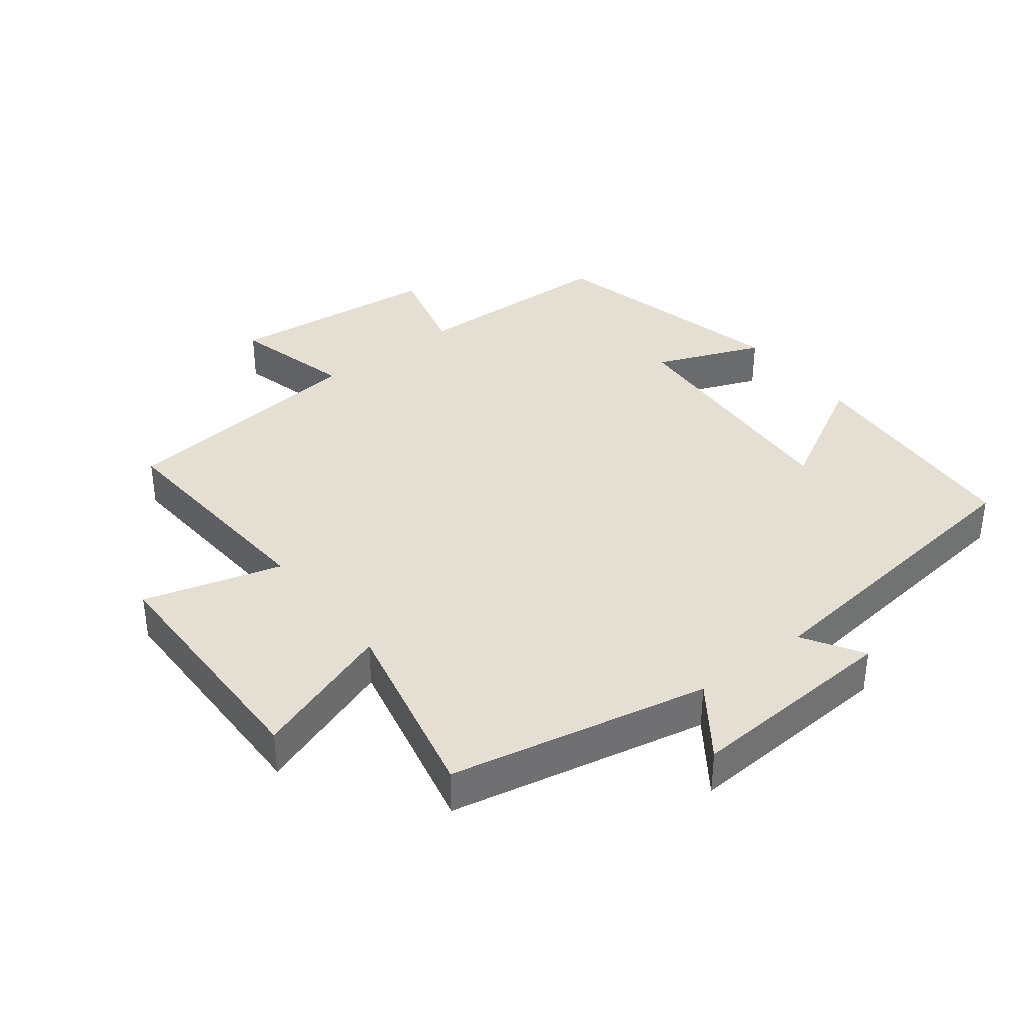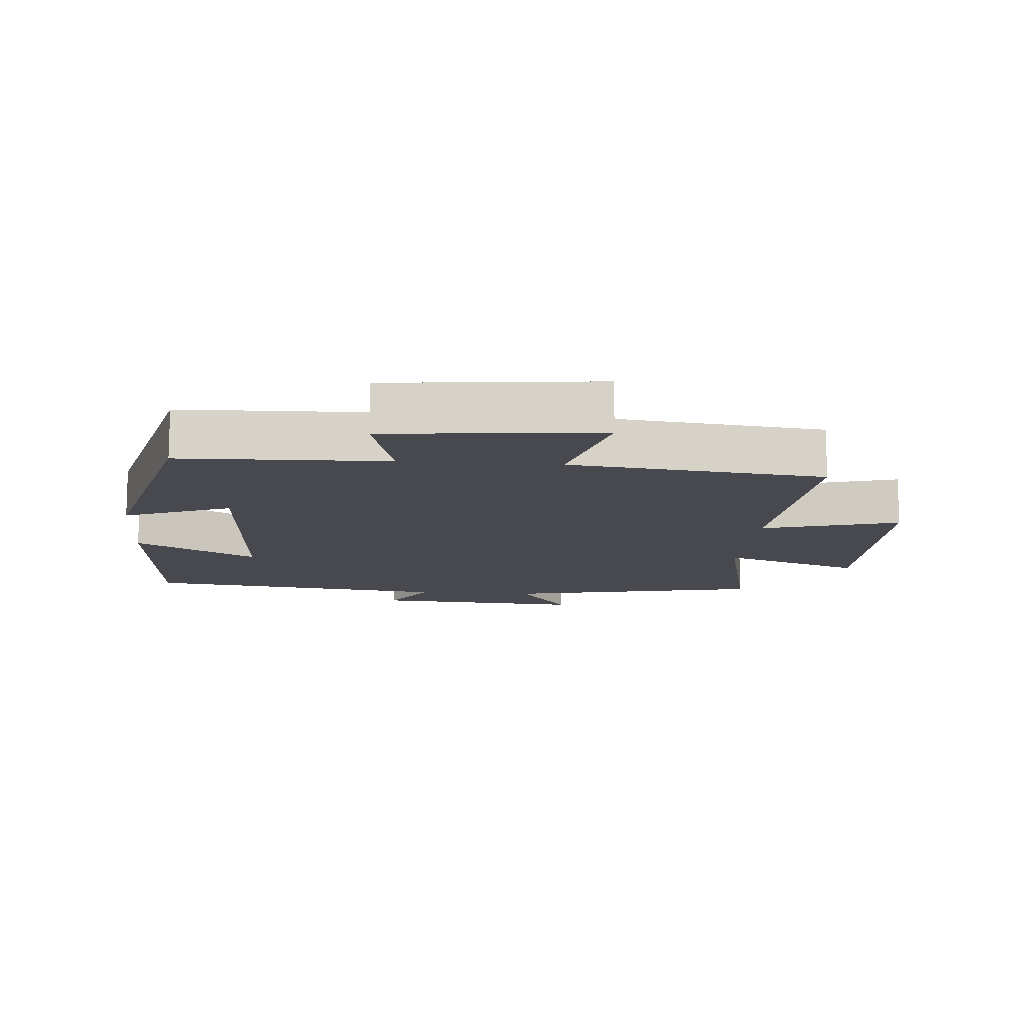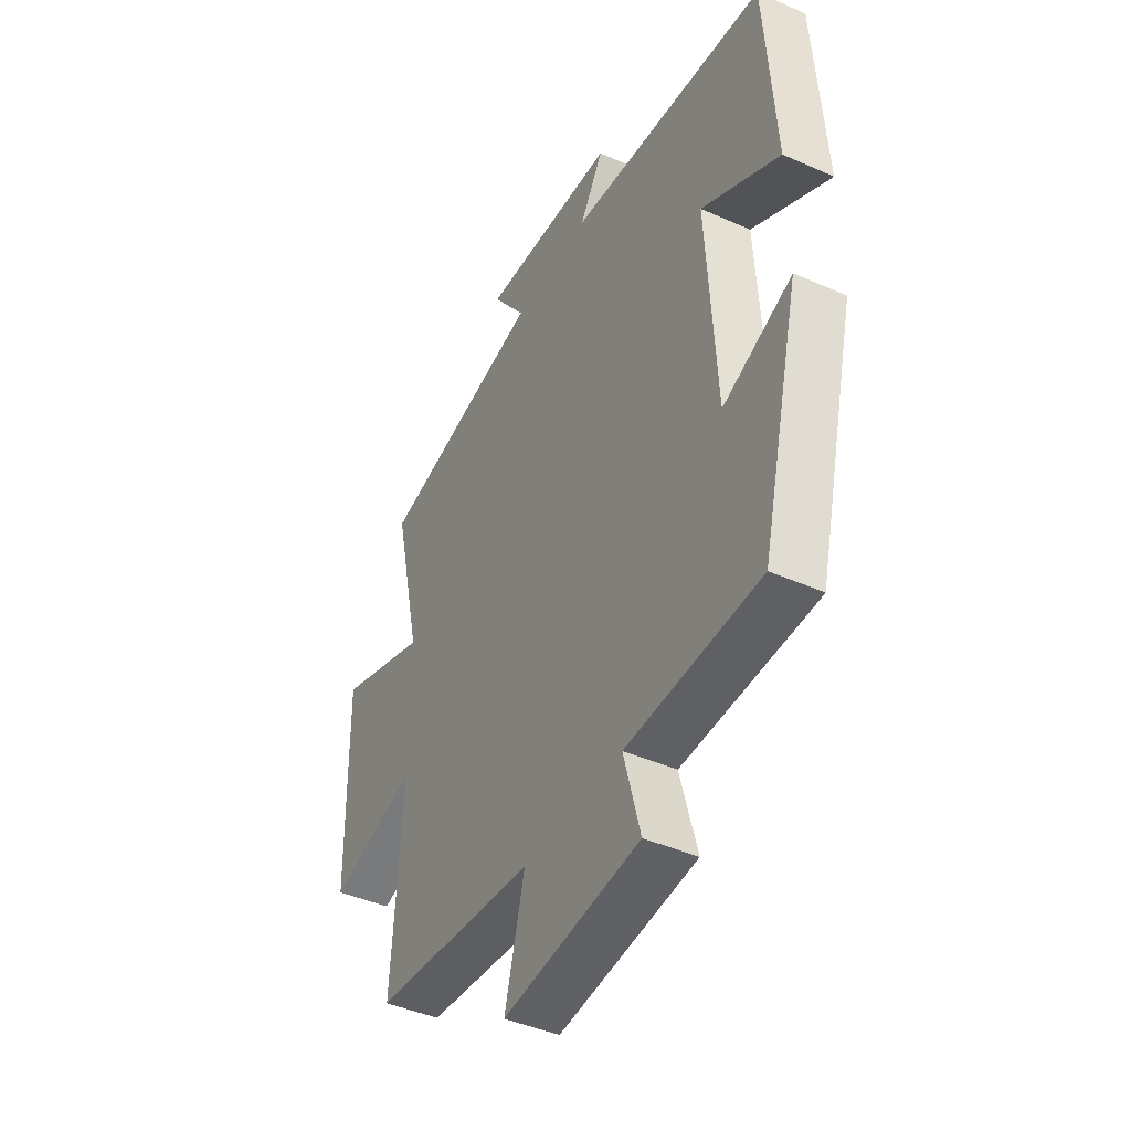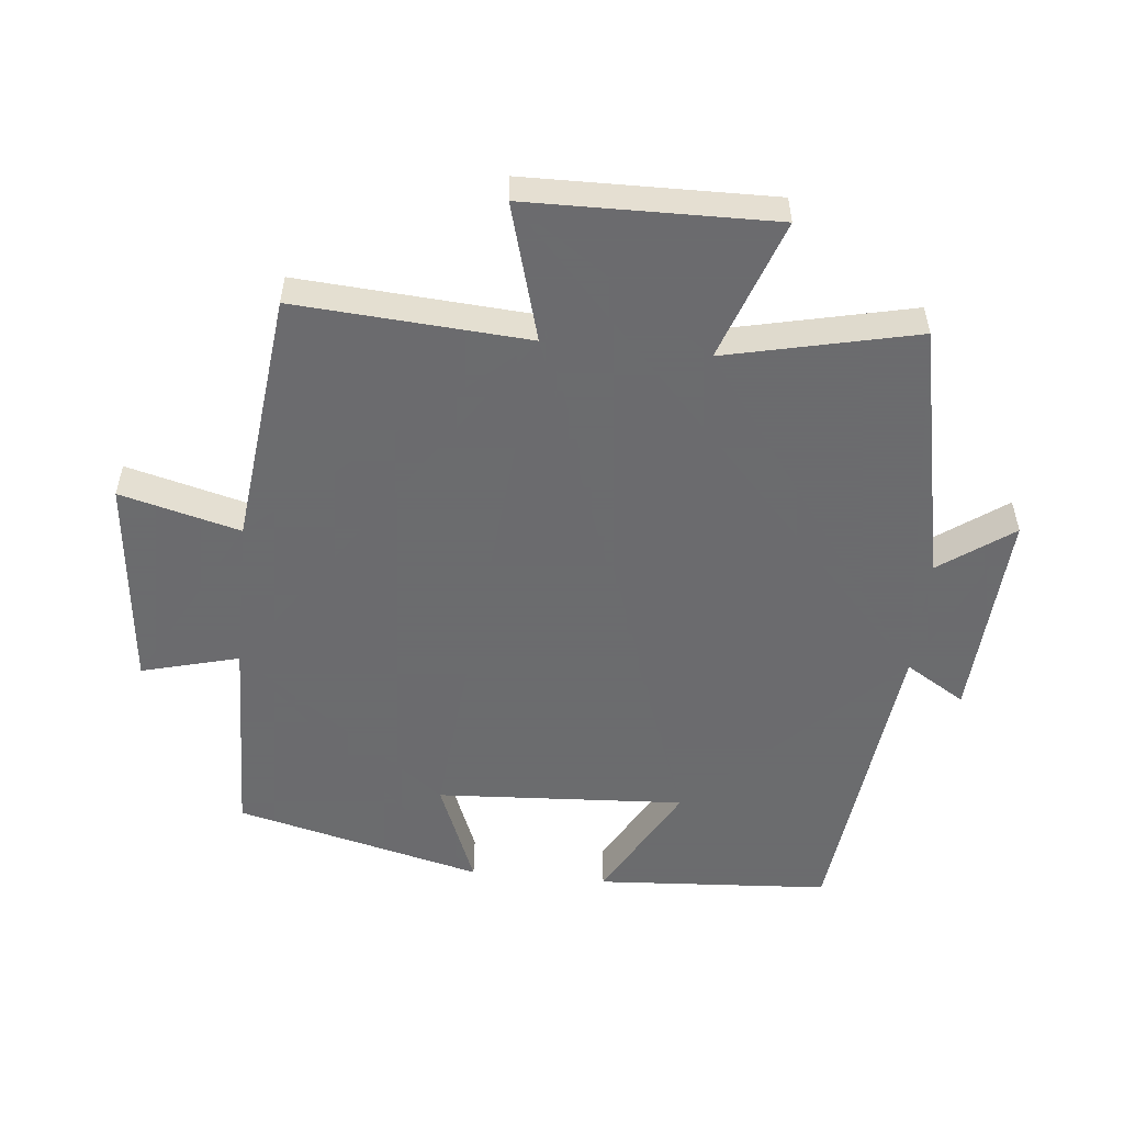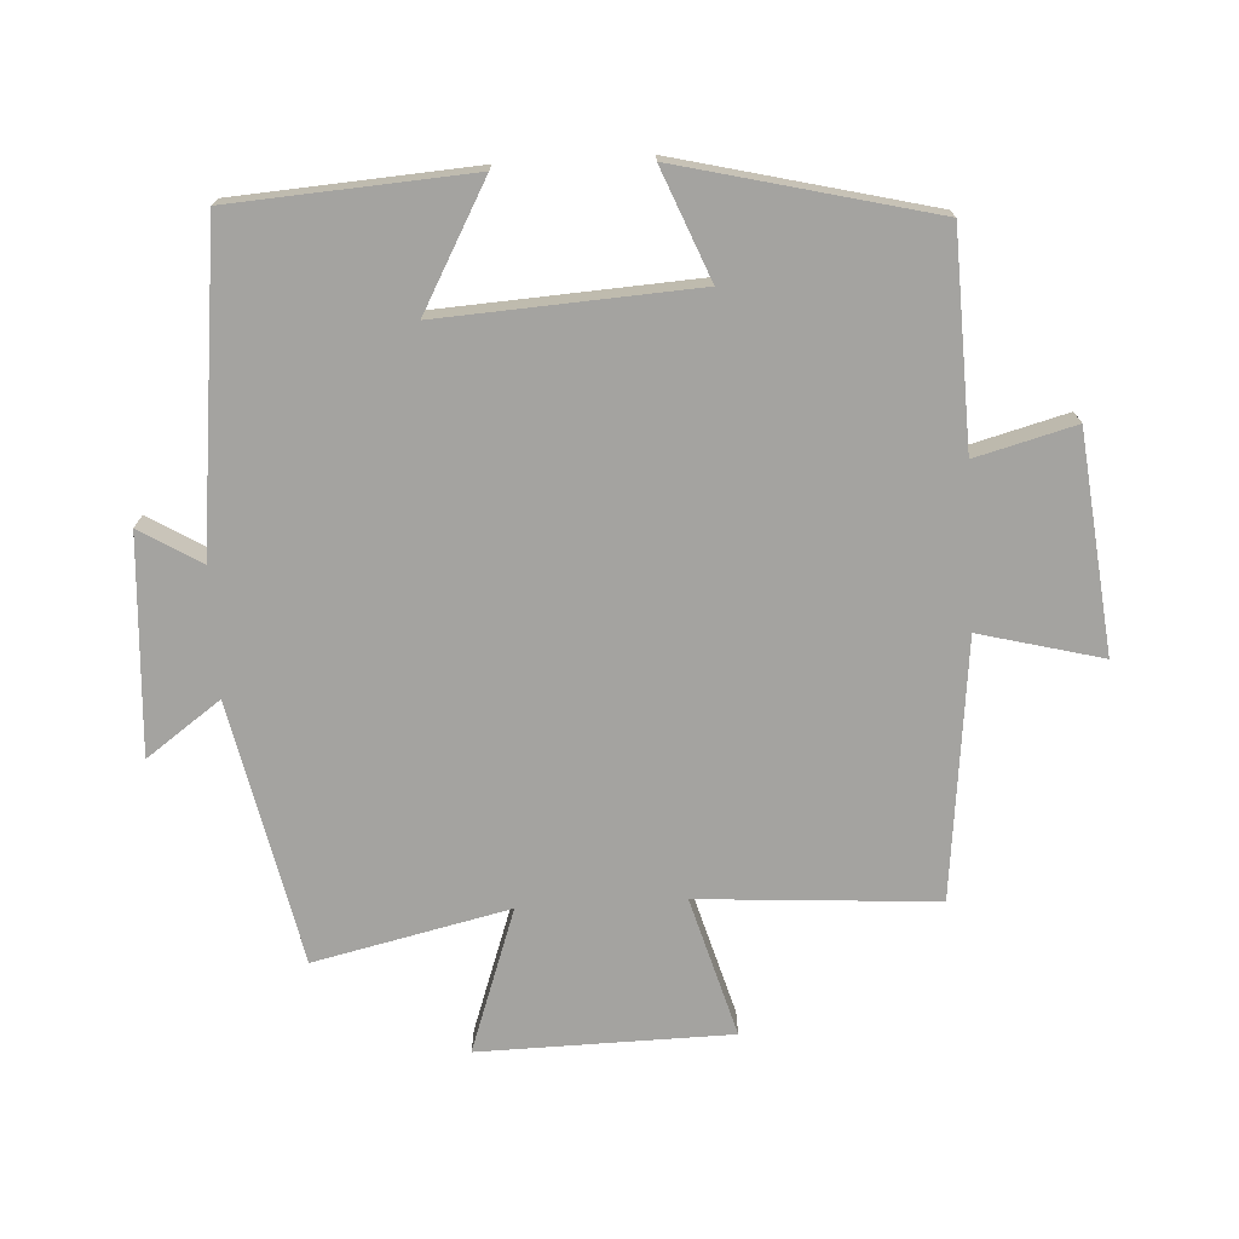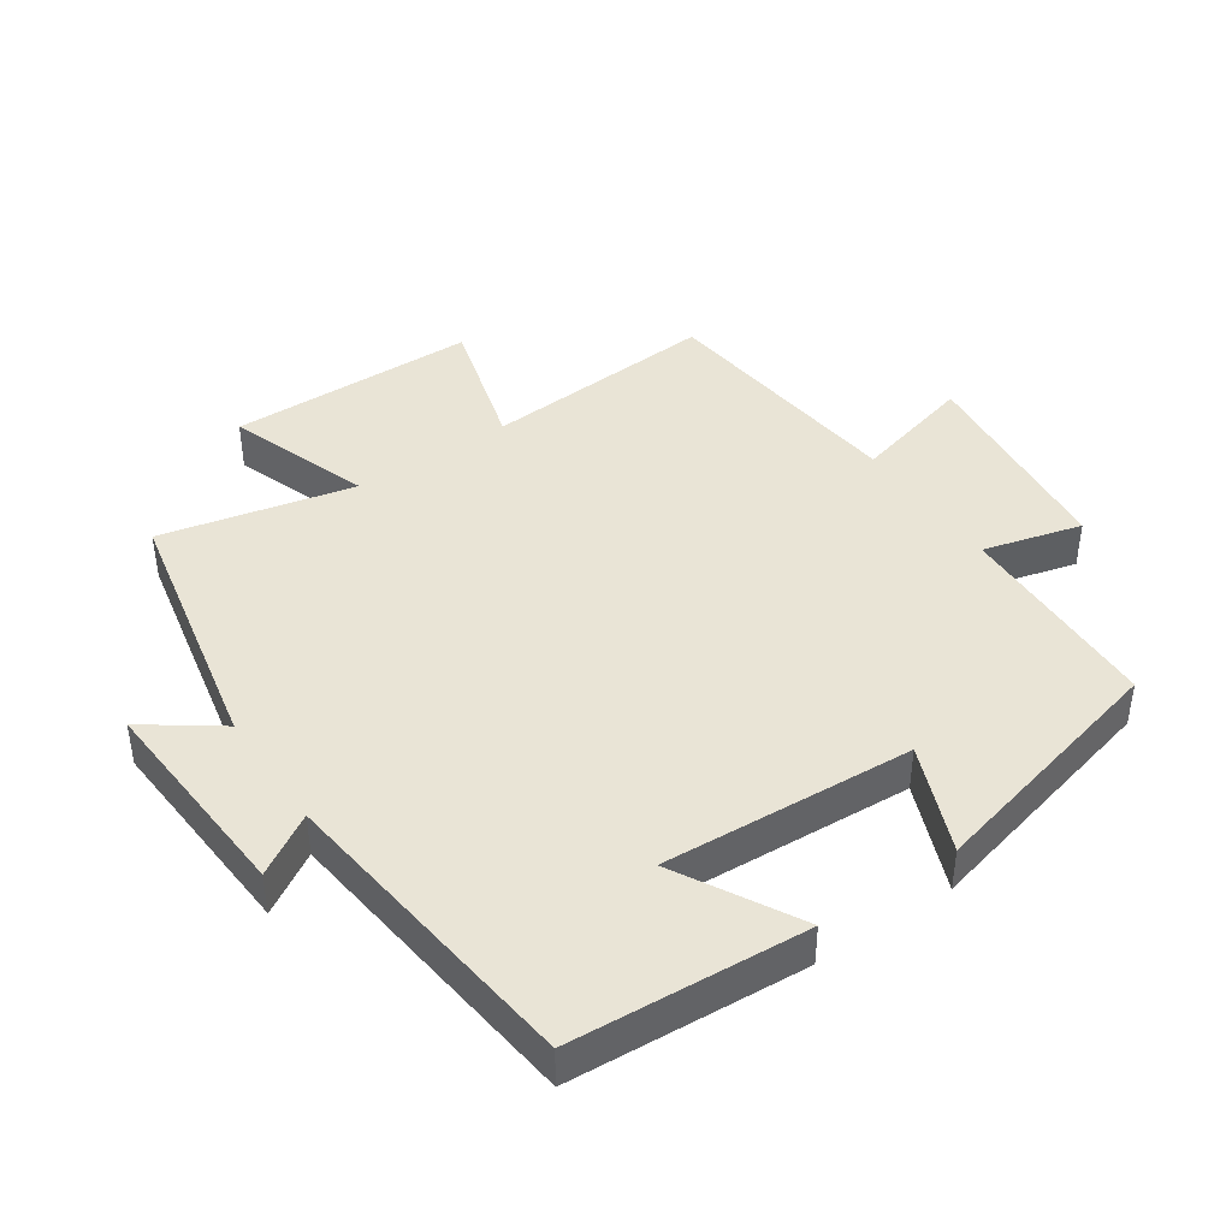
<metadata>
{"format":"obj","ext":"obj","renderer":"f3d","projection":"perspective","resolution":1024,"background":"white","views":[{"elev":37.0,"azim":-37.8,"up":"+Y"},{"elev":-12.6,"azim":175.2,"up":"+Y"},{"elev":-43.4,"azim":62.4,"up":"+Z"},{"elev":-53.5,"azim":-95.8,"up":"+Y"},{"elev":-72.8,"azim":93.3,"up":"+Y"},{"elev":42.4,"azim":55.7,"up":"+Y"}]}
</metadata>
<code>
v -0.524 0.07 -0.458
v -0.5 0.07 -0.107
v -0.707 0.07 -0.166
v -0.713 0.07 0.206
v -0.5 0.07 0.131
v -0.565 0.07 0.419
v -0.176 0.07 0.5
v -0.255 0.07 0.61
v 0.065 0.07 0.59
v 0.01 0.07 0.5
v 0.477 0.07 0.445
v 0.5 0.07 0.093
v 0.317 0.07 0.194
v 0.339 0.07 -0.182
v 0.5 0.07 -0.117
v 0.408 0.07 -0.49
v 0.095 0.07 -0.5
v 0.134 0.07 -0.647
v -0.188 0.07 -0.681
v -0.141 0.07 -0.5
v -0.524 0 -0.458
v -0.5 0 -0.107
v -0.707 0 -0.166
v -0.713 0 0.206
v -0.5 0 0.131
v -0.565 0 0.419
v -0.176 0 0.5
v -0.255 0 0.61
v 0.065 0 0.59
v 0.01 0 0.5
v 0.477 0 0.445
v 0.5 0 0.093
v 0.317 0 0.194
v 0.339 0 -0.182
v 0.5 0 -0.117
v 0.408 0 -0.49
v 0.095 0 -0.5
v 0.134 0 -0.647
v -0.188 0 -0.681
v -0.141 0 -0.5
f 17 18 19 20
f 17 20 1 2
f 14 15 16 17
f 13 14 17 2
f 10 11 12 13
f 10 13 2 3
f 7 8 9 10
f 5 6 7 10
f 5 10 3
f 3 4 5
f 40 39 38 37
f 22 21 40 37
f 37 36 35 34
f 22 37 34 33
f 33 32 31 30
f 23 22 33 30
f 30 29 28 27
f 30 27 26 25
f 23 30 25
f 25 24 23
f 1 21 22 2
f 2 22 23 3
f 3 23 24 4
f 4 24 25 5
f 5 25 26 6
f 6 26 27 7
f 7 27 28 8
f 8 28 29 9
f 9 29 30 10
f 10 30 31 11
f 11 31 32 12
f 12 32 33 13
f 13 33 34 14
f 14 34 35 15
f 15 35 36 16
f 16 36 37 17
f 17 37 38 18
f 18 38 39 19
f 19 39 40 20
f 20 40 21 1

</code>
